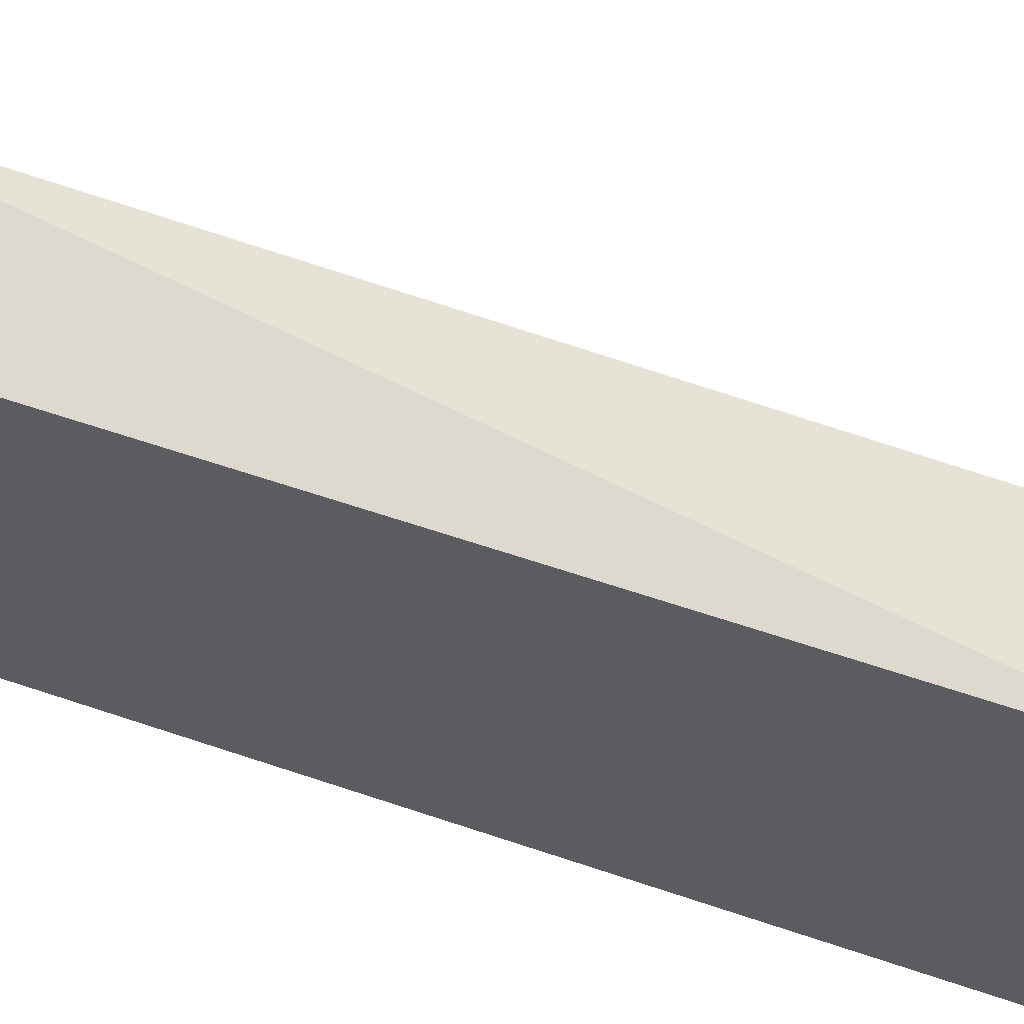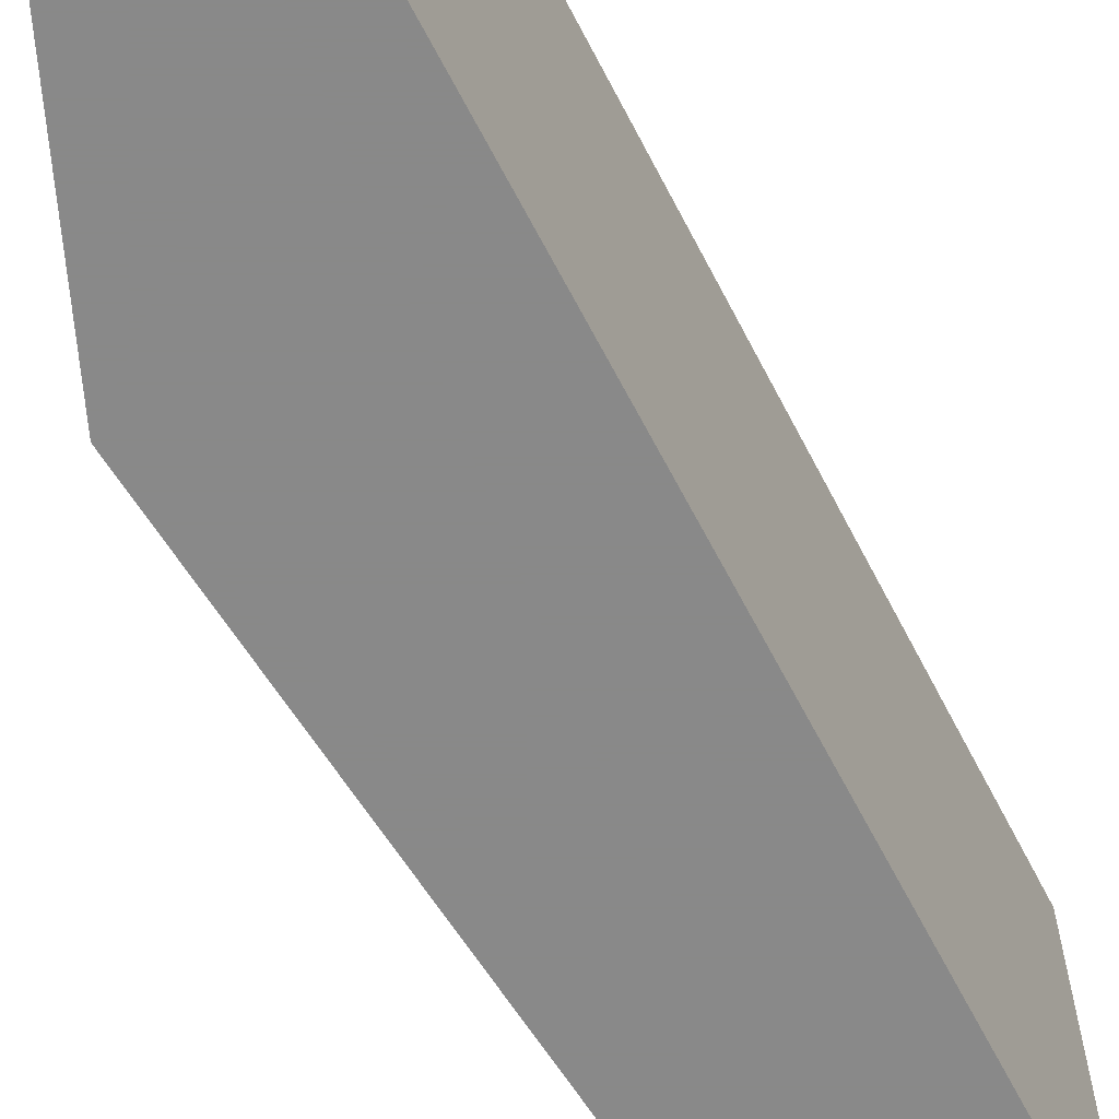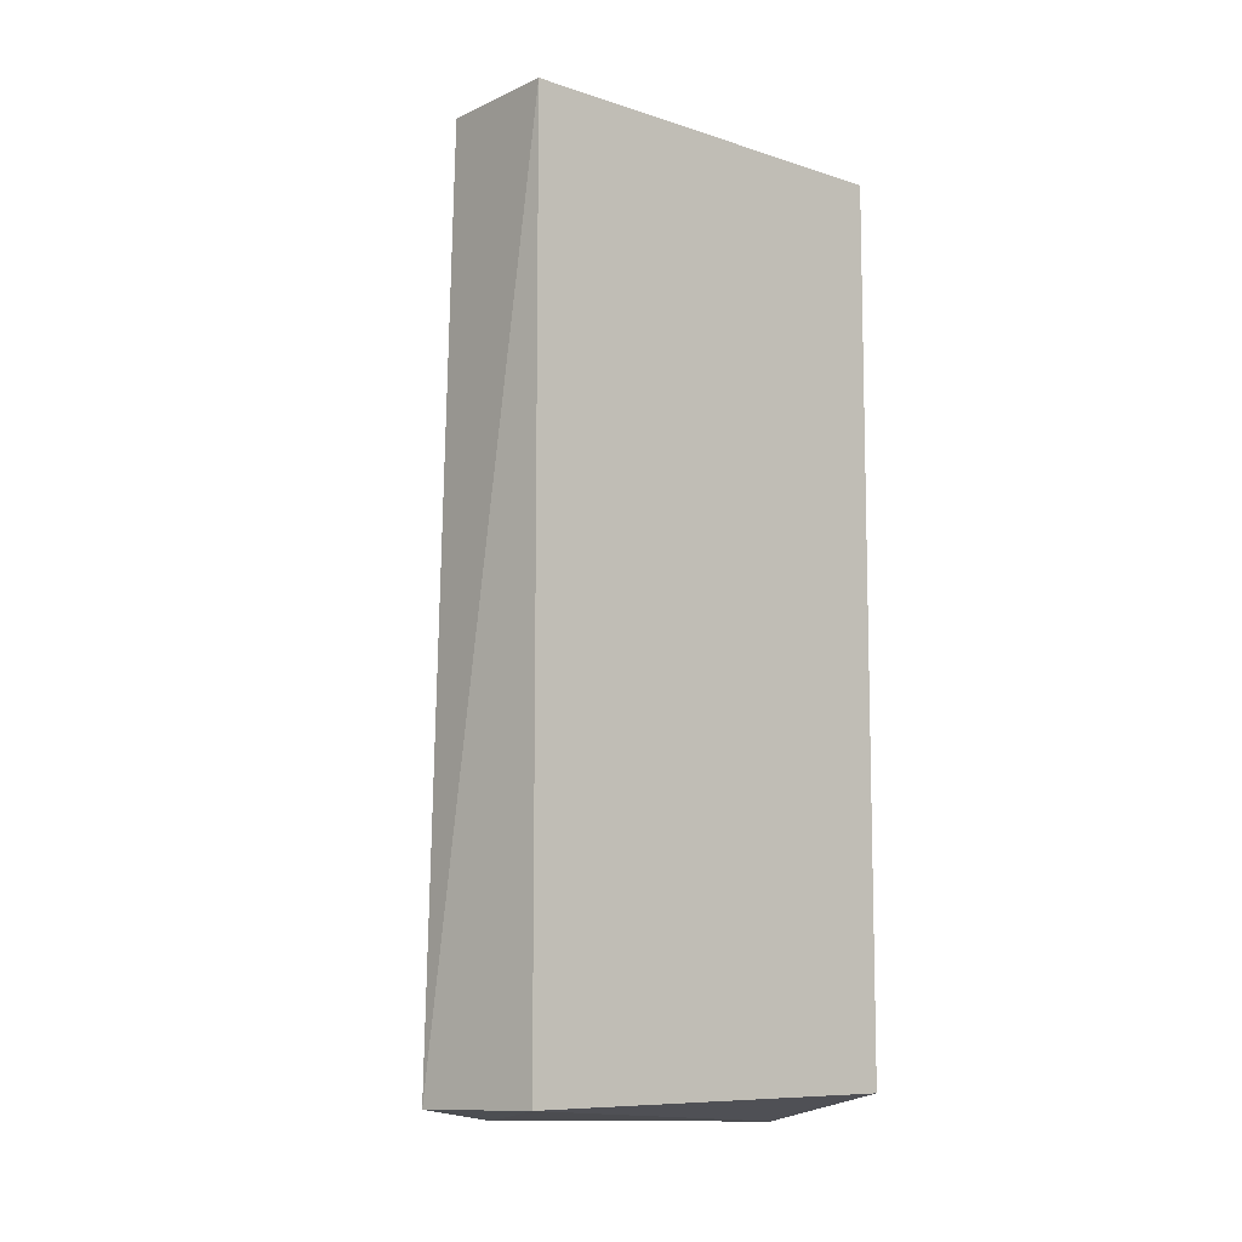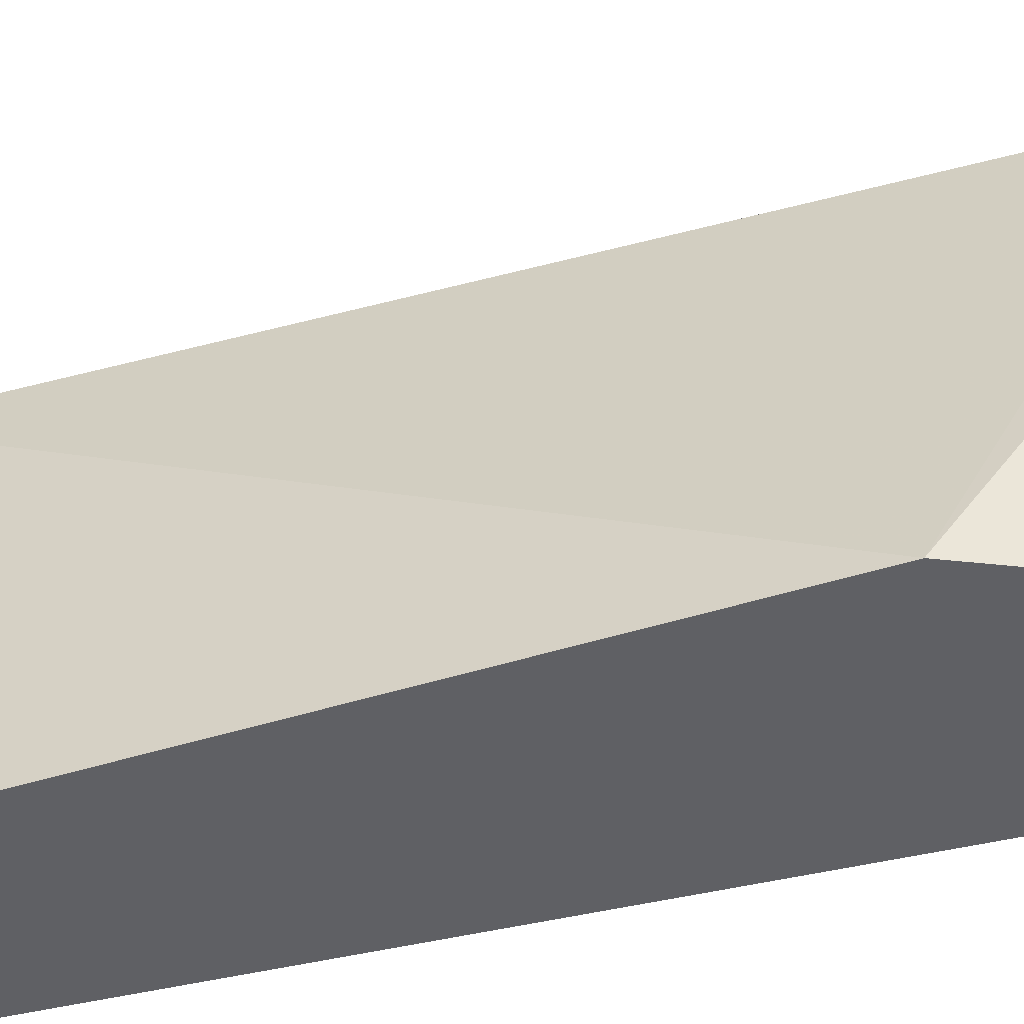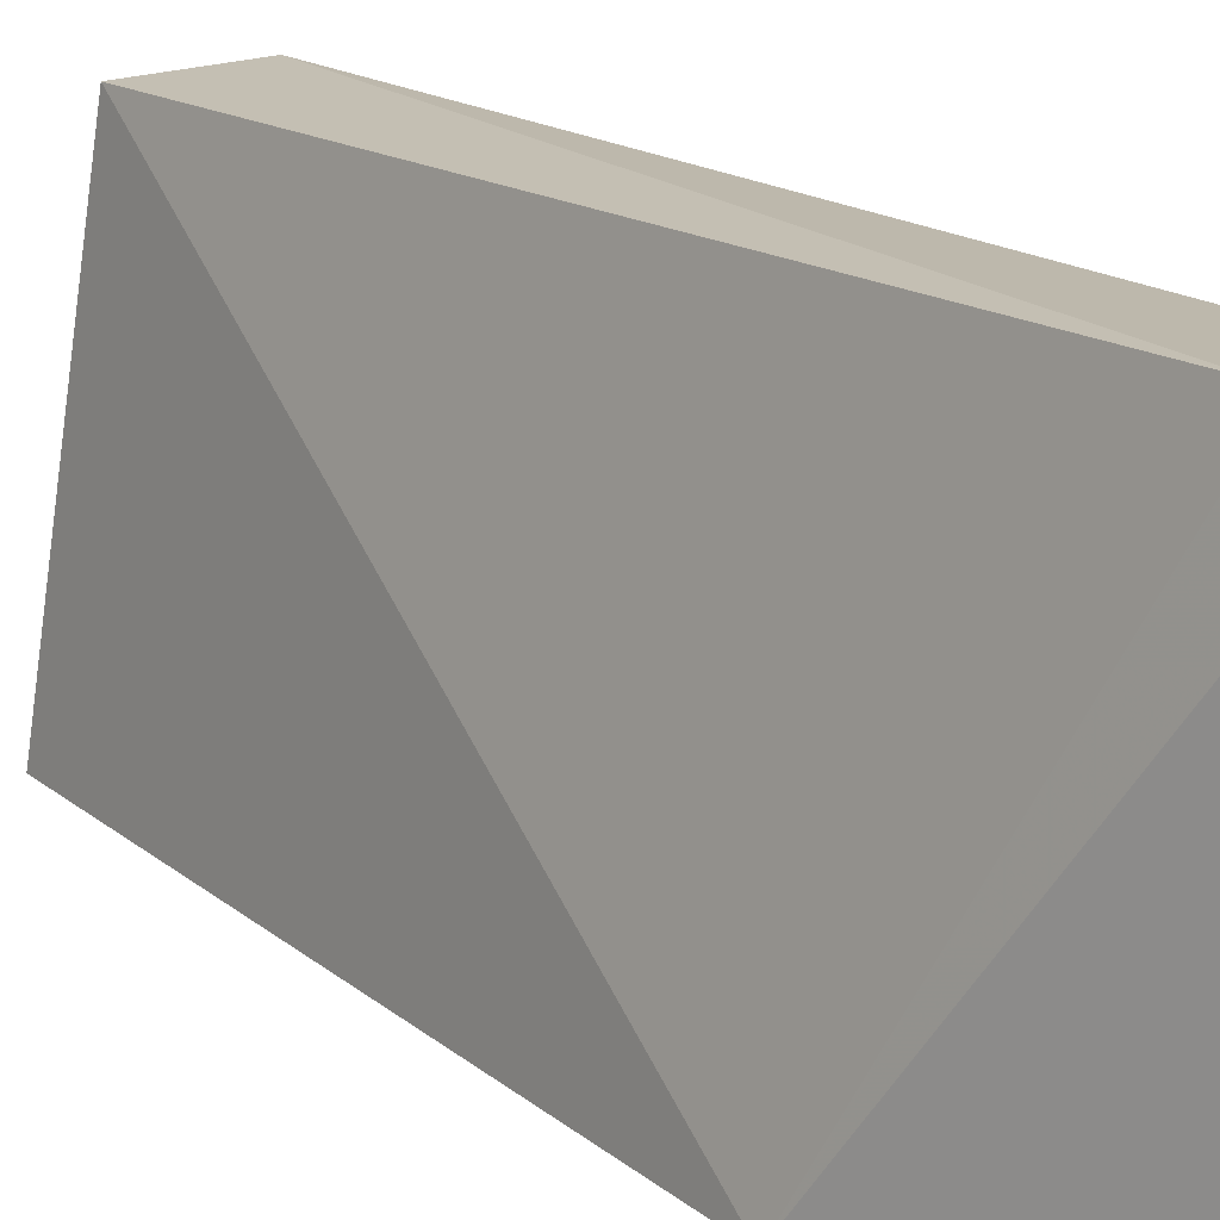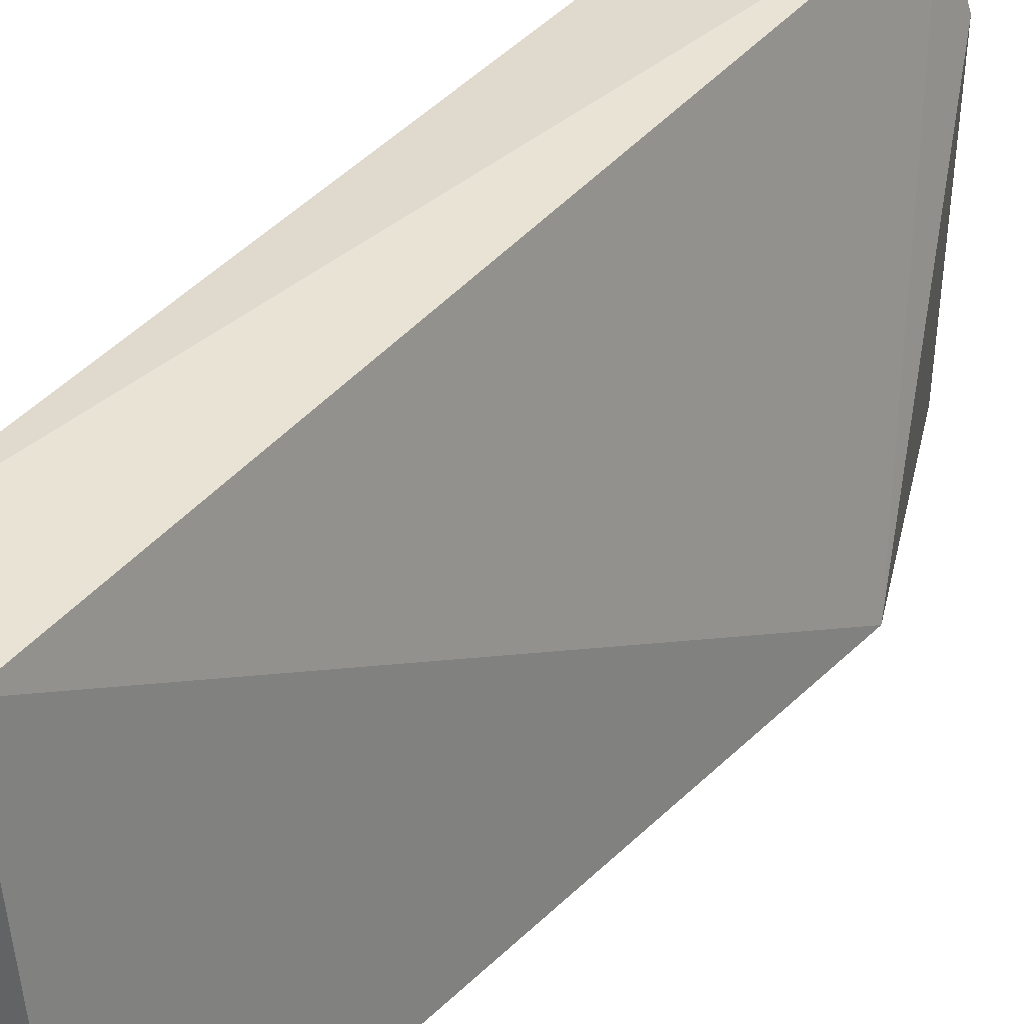
<metadata>
{"format":"obj","ext":"obj","renderer":"f3d","projection":"perspective","resolution":1024,"background":"white","views":[{"elev":63.0,"azim":108.9,"up":"+Z"},{"elev":-63.0,"azim":27.3,"up":"+Z"},{"elev":-9.2,"azim":49.6,"up":"+Y"},{"elev":-44.6,"azim":-74.0,"up":"+Z"},{"elev":18.8,"azim":-38.9,"up":"+Z"},{"elev":40.5,"azim":-143.9,"up":"+Z"}]}
</metadata>
<code>
v -0.356 -0.2348 0.1349
v -0.356 -0.2348 -0.06735
v -0.356 0.2045 -0.06735
v -0.4166 0.2045 0.1349
v -0.4727 -0.1427 -0.06735
v -0.356 0.2045 0.1349
v -0.426 -0.251 -0.06735
v -0.4197 -0.2369 0.144
v -0.4444 0.2159 -0.06735
v -0.4306 -0.2441 0.0993
f 1 2 3
f 6 1 3
f 7 5 2
f 7 2 1
f 8 4 5
f 8 6 4
f 8 1 6
f 9 5 4
f 9 3 2
f 9 2 5
f 9 6 3
f 9 4 6
f 10 7 1
f 10 1 8
f 10 8 5
f 10 5 7

</code>
